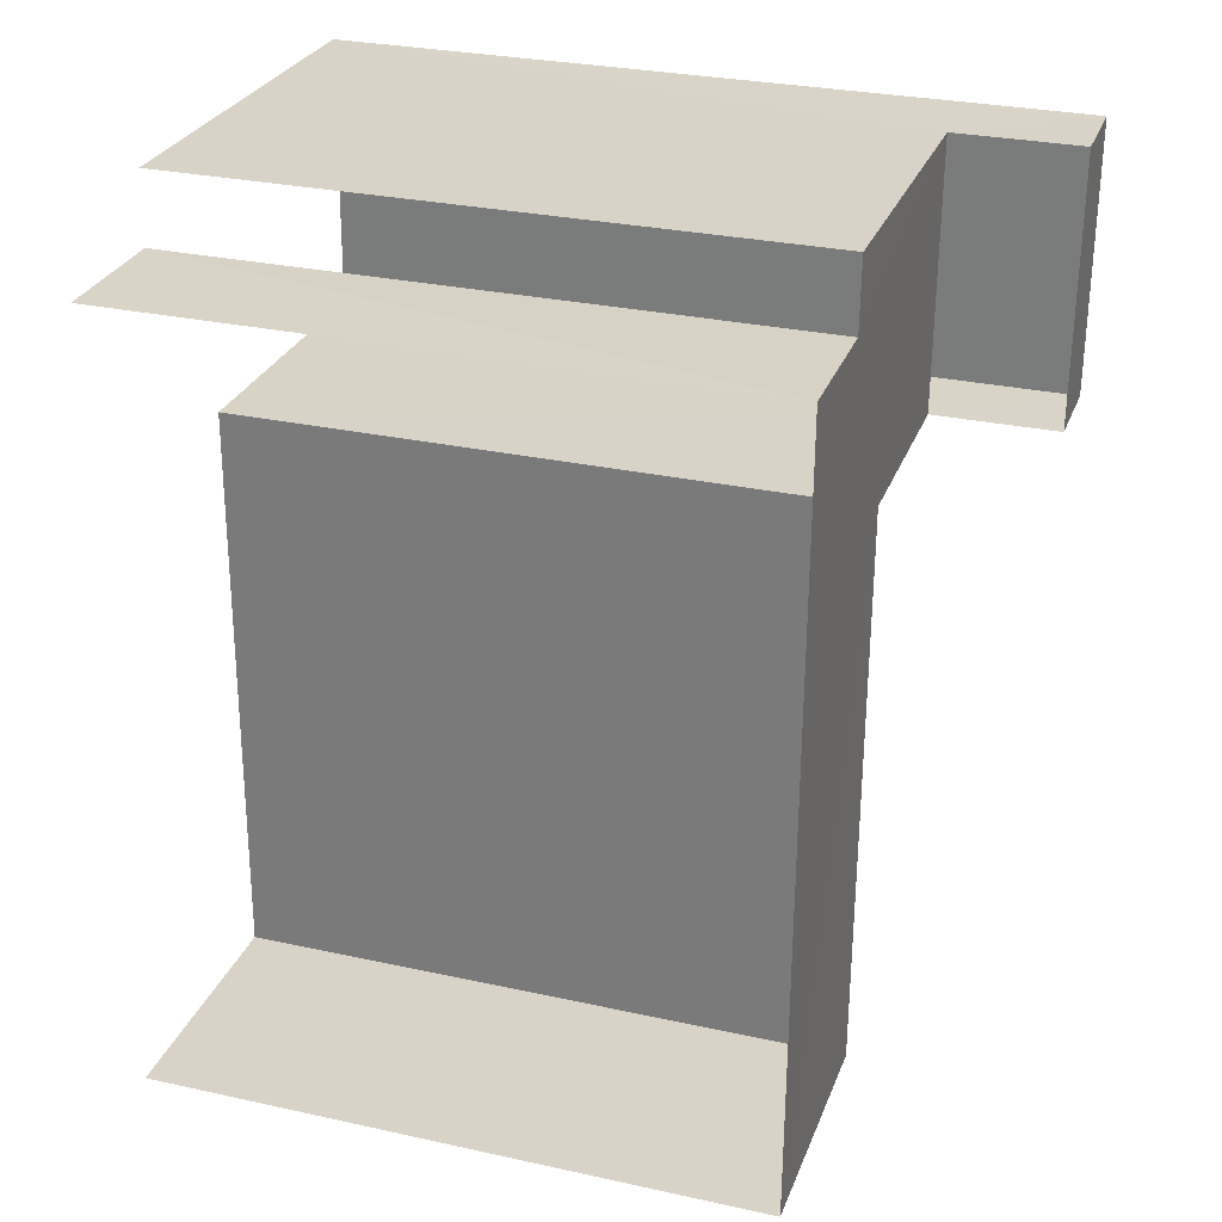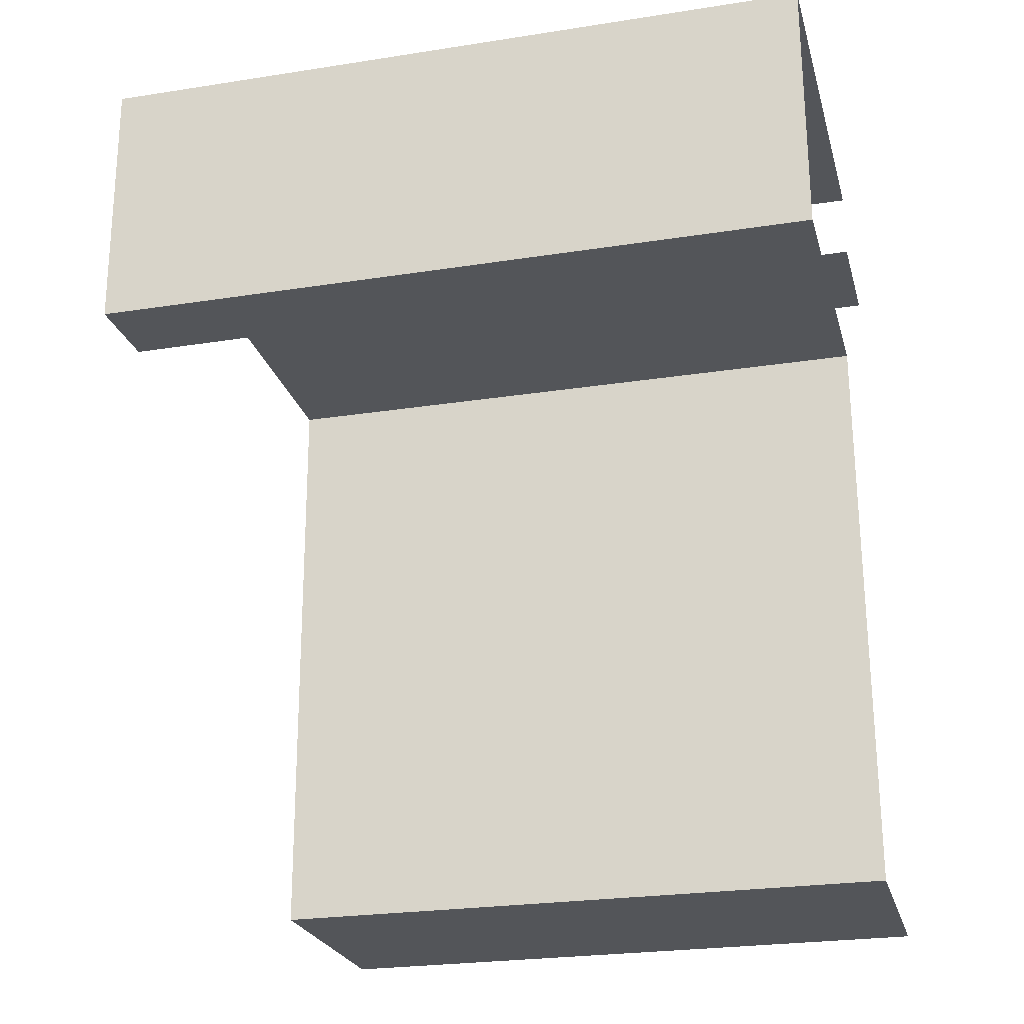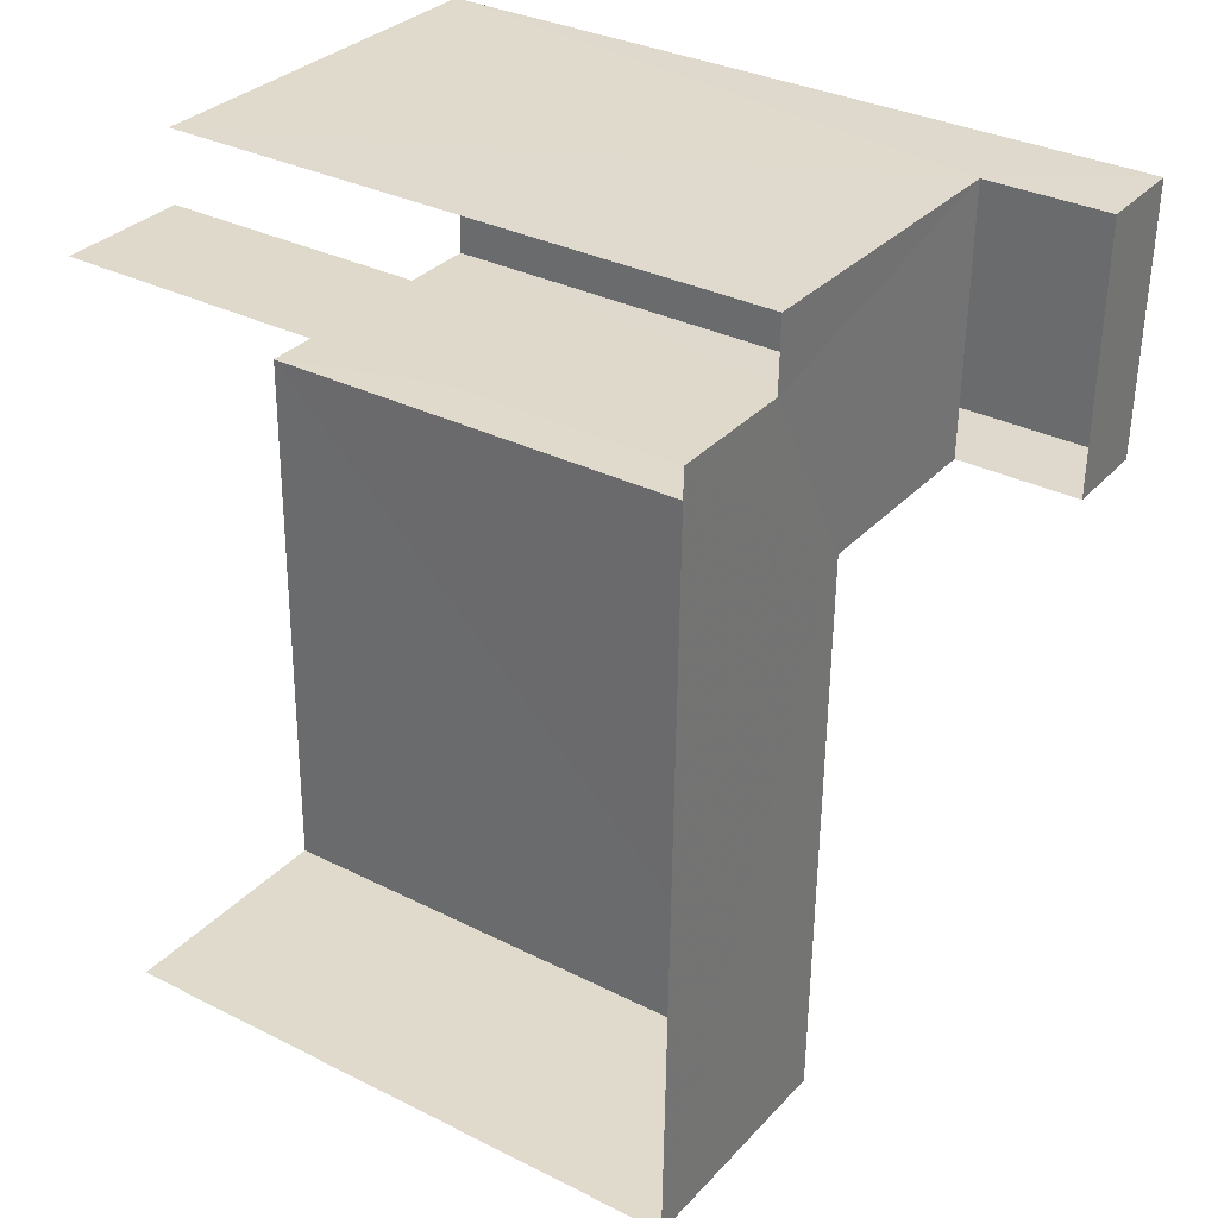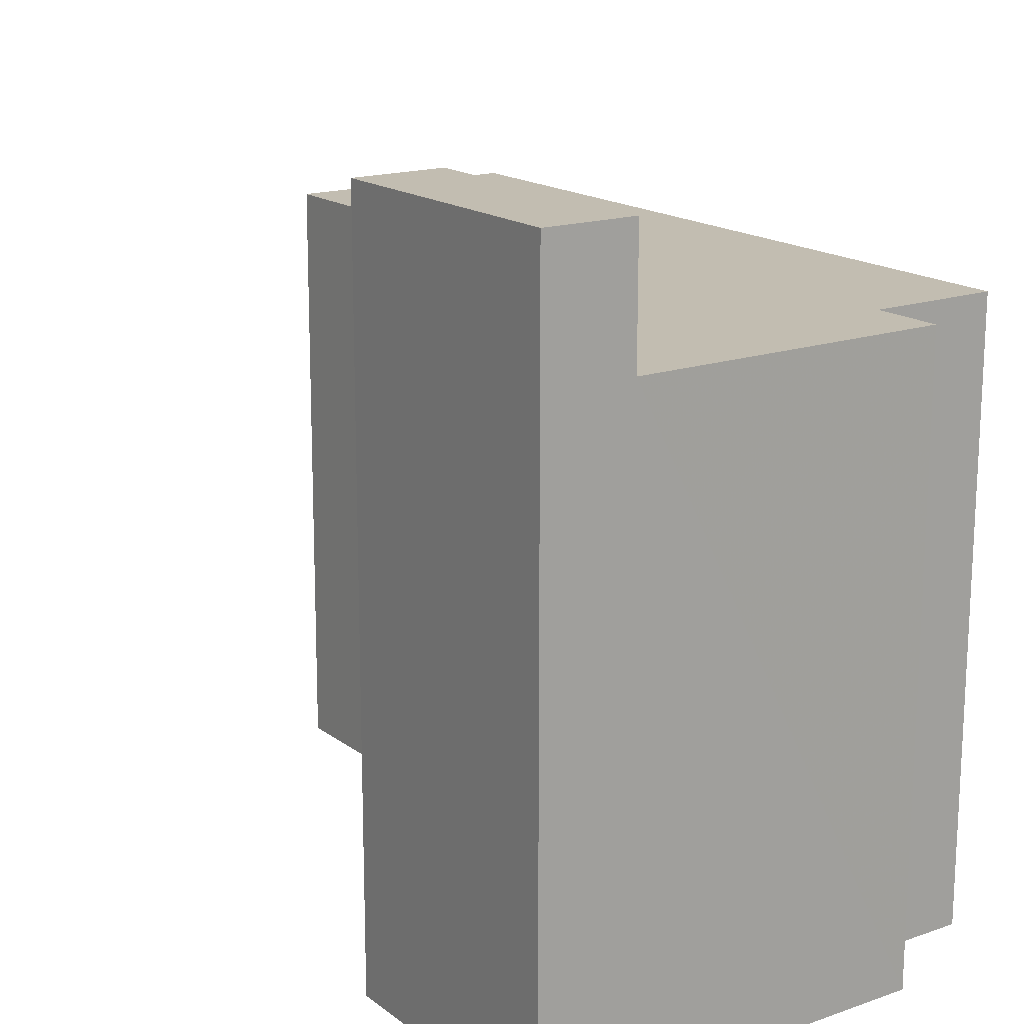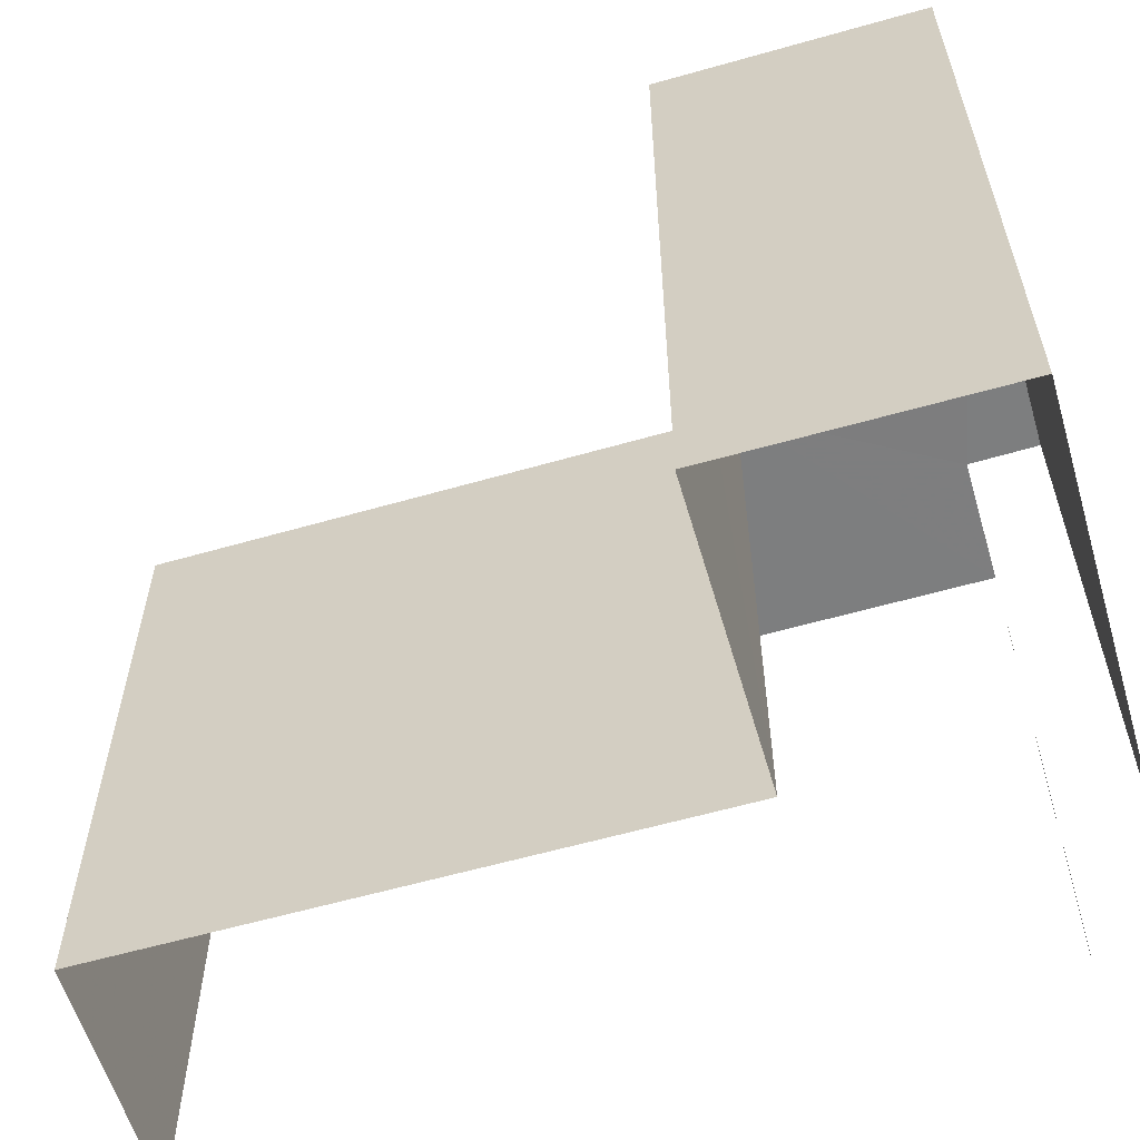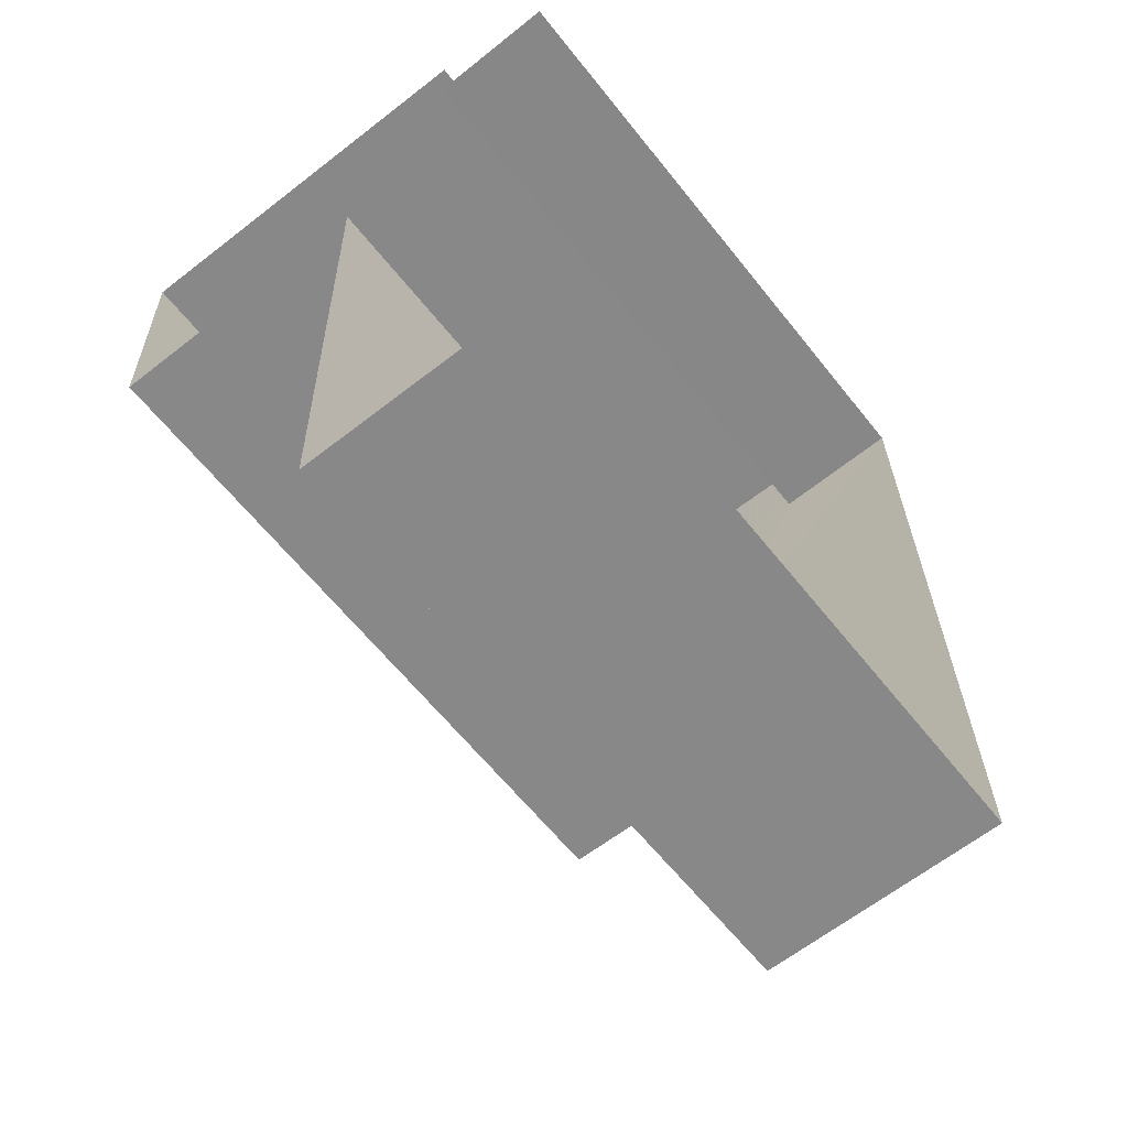
<metadata>
{"format":"obj","ext":"obj","renderer":"f3d","projection":"perspective","resolution":1024,"background":"white","views":[{"elev":29.1,"azim":-71.9,"up":"+Y"},{"elev":-25.3,"azim":104.3,"up":"+Y"},{"elev":33.2,"azim":-55.4,"up":"+Y"},{"elev":17.0,"azim":144.2,"up":"+Z"},{"elev":-59.2,"azim":105.3,"up":"+Z"},{"elev":-61.9,"azim":-141.7,"up":"+Y"}]}
</metadata>
<code>
v -3.735e+05 -1.053e+05 21.59
v -3.735e+05 -1.053e+05 21.58
v -3.735e+05 -1.053e+05 21.58
v -3.735e+05 -1.053e+05 21.59
v -3.735e+05 -1.053e+05 21.58
v -3.735e+05 -1.053e+05 21.58
v -3.735e+05 -1.053e+05 21.58
v -3.735e+05 -1.053e+05 21.58
v -3.735e+05 -1.053e+05 32.09
v -3.735e+05 -1.053e+05 32.09
v -3.735e+05 -1.053e+05 32.09
v -3.735e+05 -1.053e+05 32.09
v -3.735e+05 -1.053e+05 32.09
v -3.735e+05 -1.053e+05 32.09
v -3.735e+05 -1.053e+05 32.09
v -3.735e+05 -1.053e+05 32.09
v -3.735e+05 -1.053e+05 34.21
v -3.735e+05 -1.053e+05 34.21
v -3.735e+05 -1.053e+05 34.21
v -3.735e+05 -1.053e+05 34.21
f 1 2 3
f 4 1 3
f 5 6 7
f 2 5 3
f 8 3 7
f 3 5 7
f 16 6 5
f 16 15 6
f 11 2 1
f 11 12 2
f 14 20 19
f 14 13 20
f 9 10 11
f 11 10 12
f 10 13 14
f 15 16 14
f 12 10 16
f 16 10 14
f 17 18 19
f 20 17 19
f 12 5 2
f 12 16 5
f 6 14 7
f 7 14 18
f 6 15 14
f 18 14 19
f 11 1 4
f 9 11 4
f 9 4 3
f 10 9 3
f 10 3 13
f 3 8 13
f 13 17 20
f 13 8 17
f 7 17 8
f 7 18 17

</code>
